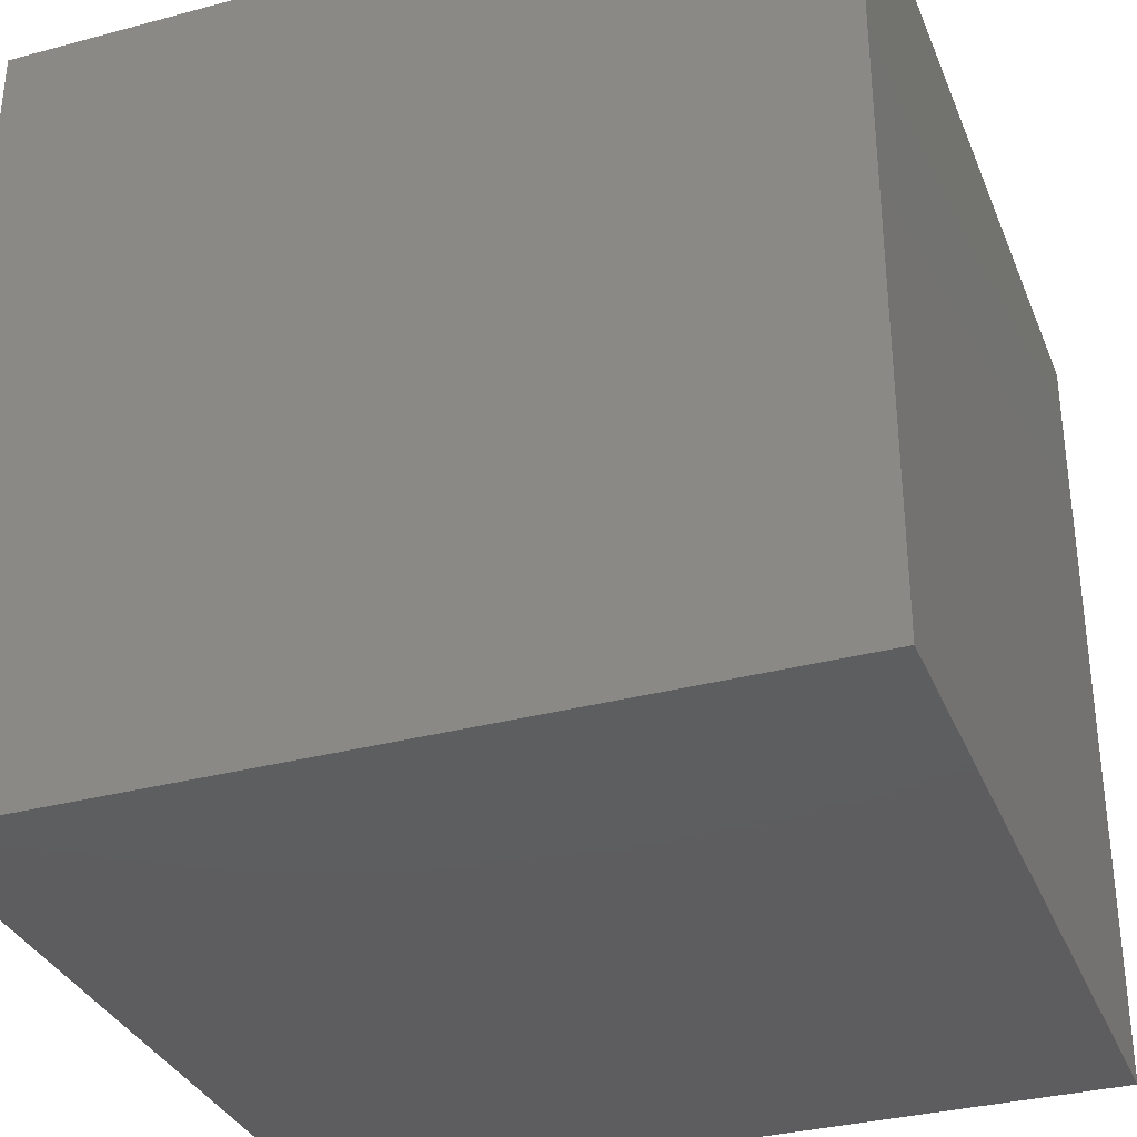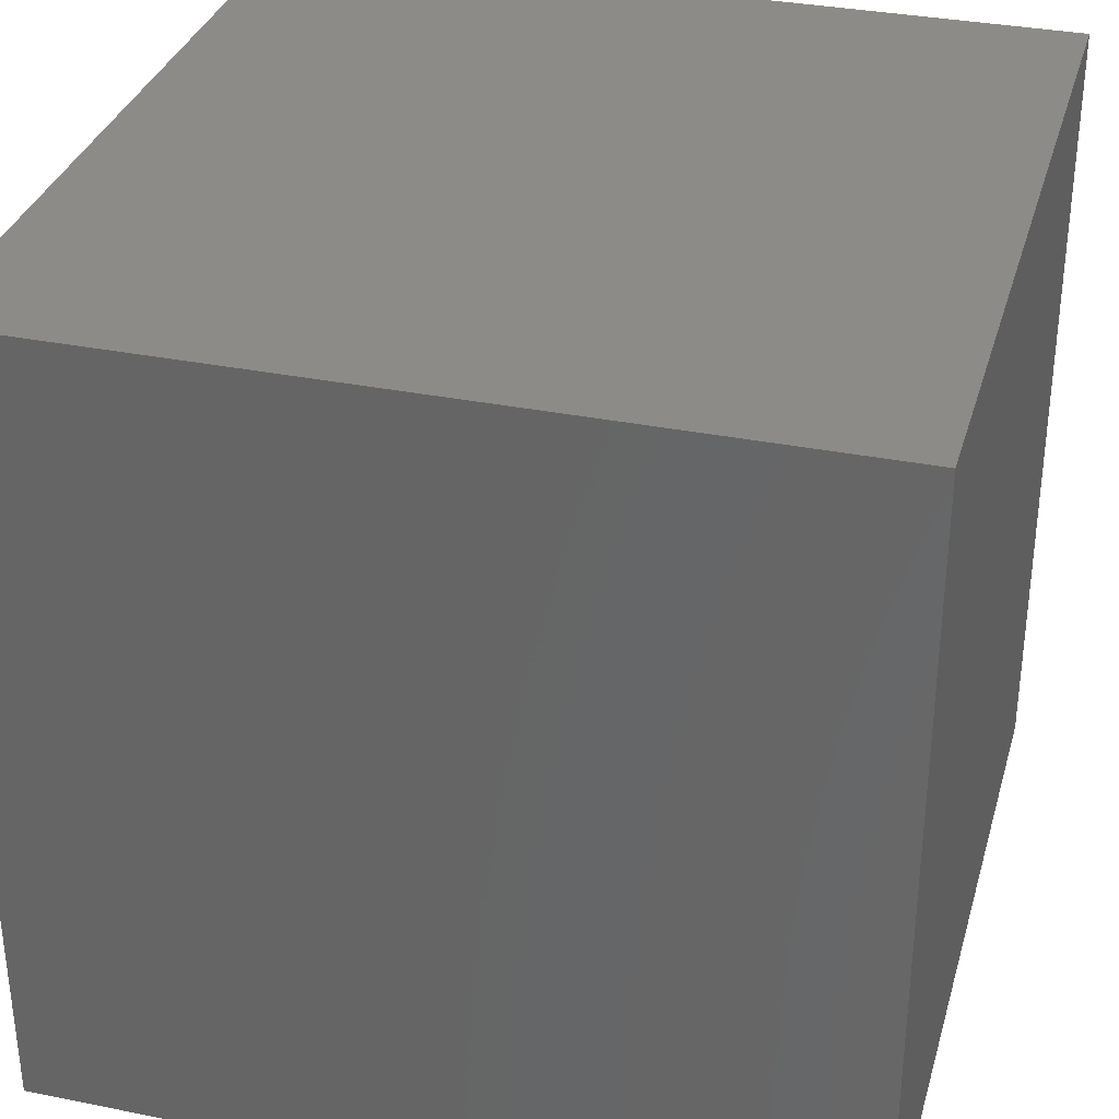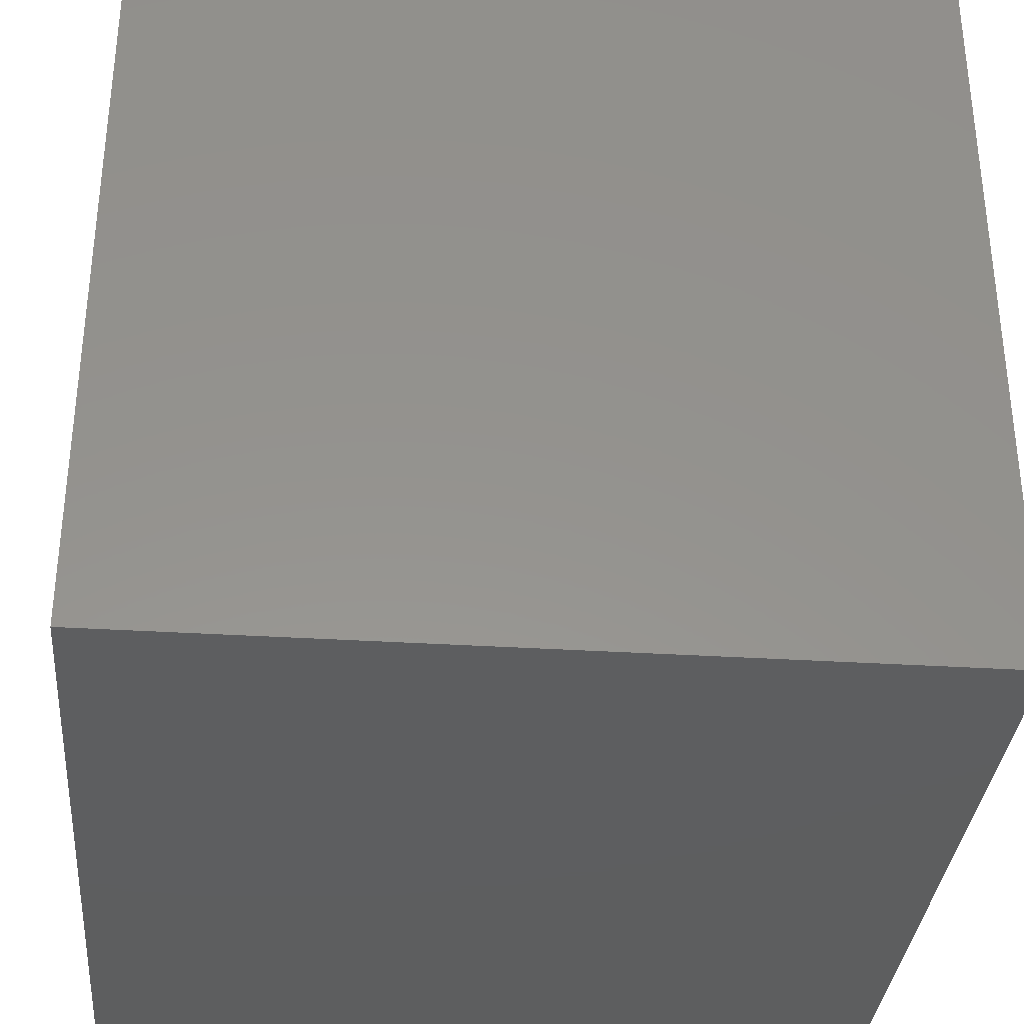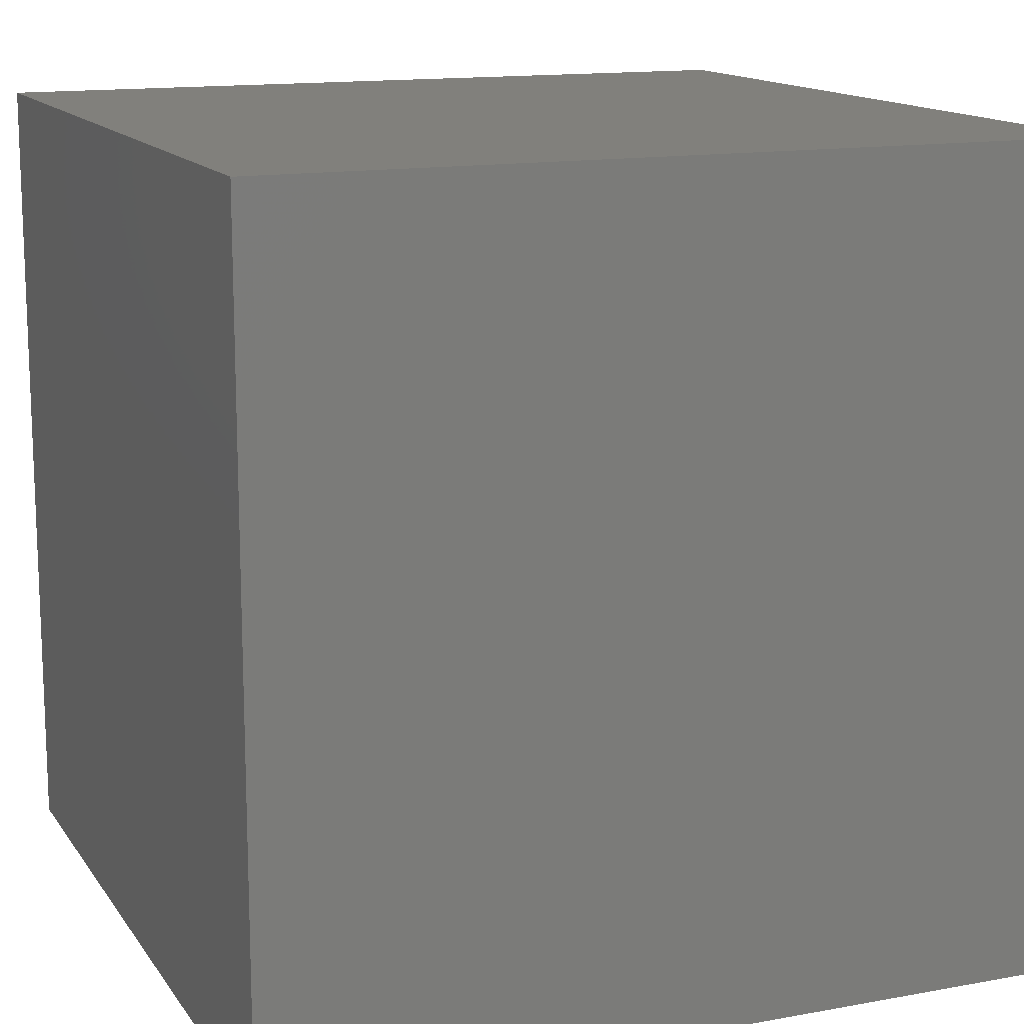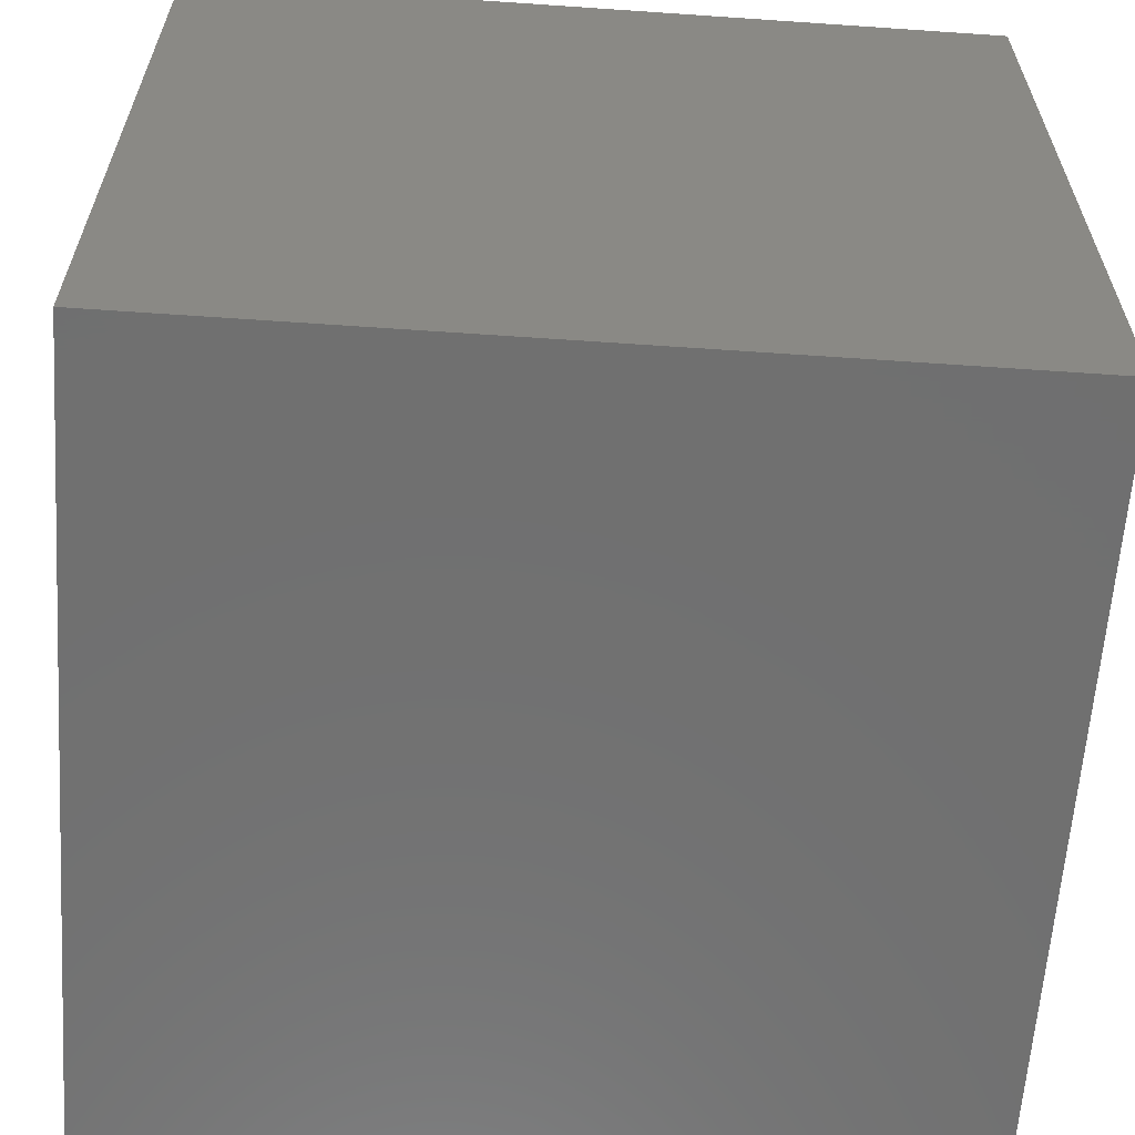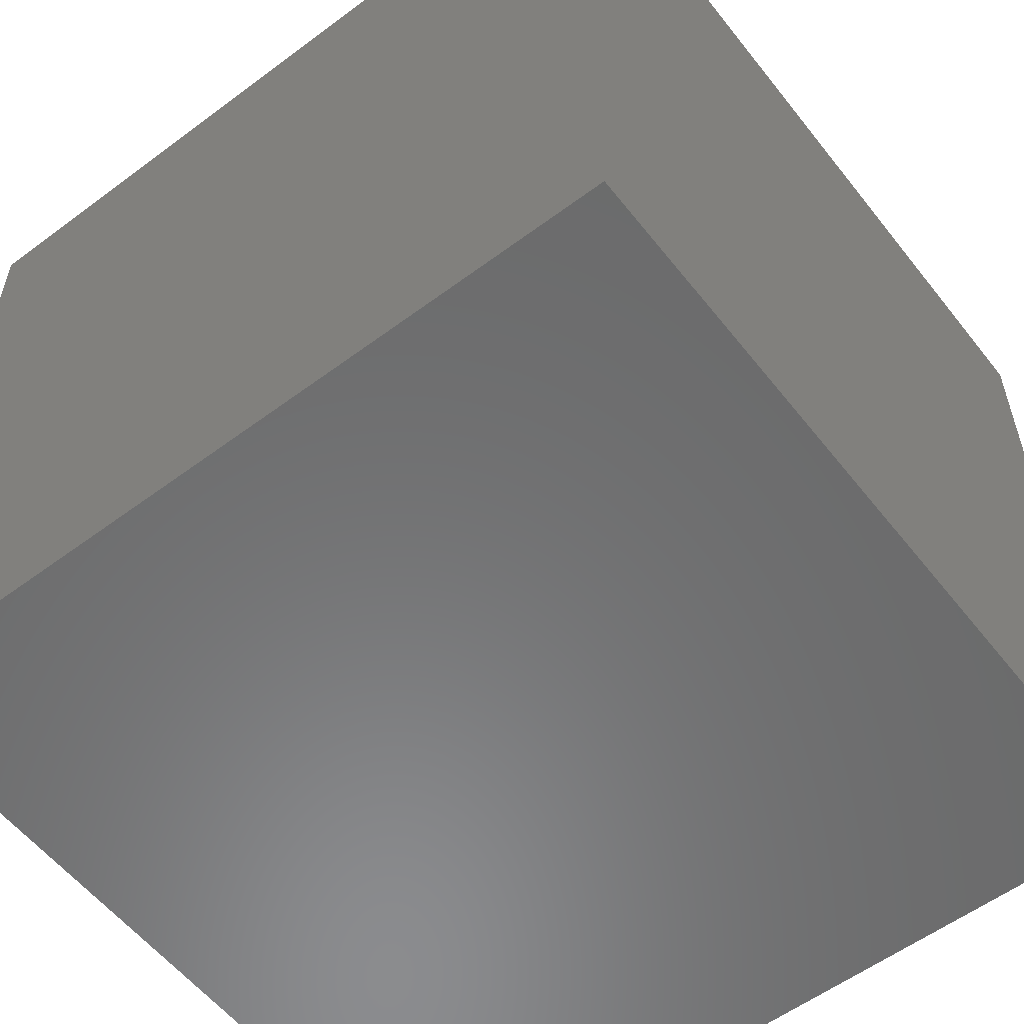
<metadata>
{"format":"stl","ext":"stl","renderer":"f3d","projection":"perspective","resolution":1024,"background":"white","views":[{"elev":-33.3,"azim":-69.9,"up":"+Z"},{"elev":33.3,"azim":-164.6,"up":"+Y"},{"elev":-33.9,"azim":85.1,"up":"+Y"},{"elev":14.0,"azim":-22.1,"up":"+Z"},{"elev":-61.9,"azim":176.0,"up":"+Y"},{"elev":-57.1,"azim":-142.2,"up":"+Y"}]}
</metadata>
<code>
# stl→obj: 8 verts, 12 faces
v 1 0 0
v 1 1 0
v 1 1 1
v 1 0 1
v 0 0 1
v 0 1 1
v 0 1 0
v 0 0 0
f 1 2 3
f 1 3 4
f 5 6 7
f 5 7 8
f 3 2 7
f 3 7 6
f 1 4 5
f 1 5 8
f 4 3 6
f 4 6 5
f 8 7 2
f 8 2 1

</code>
